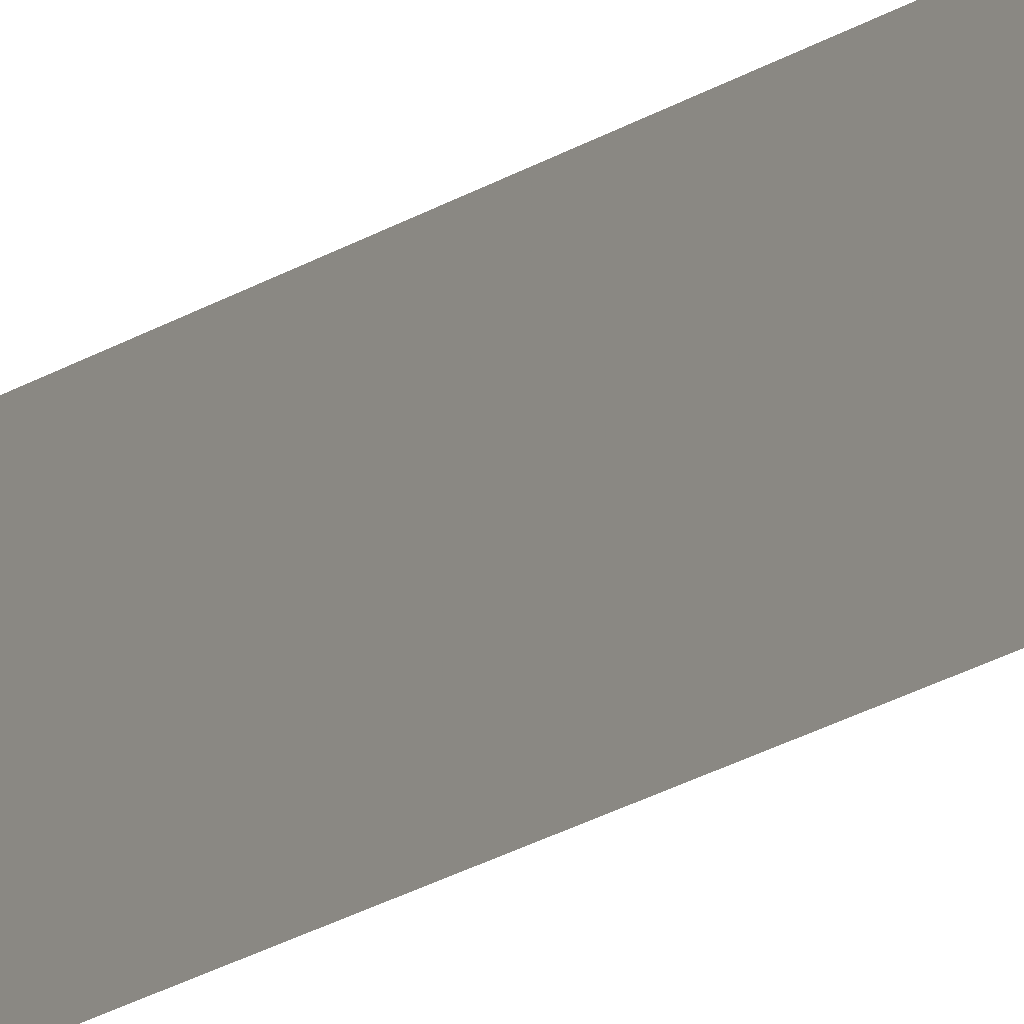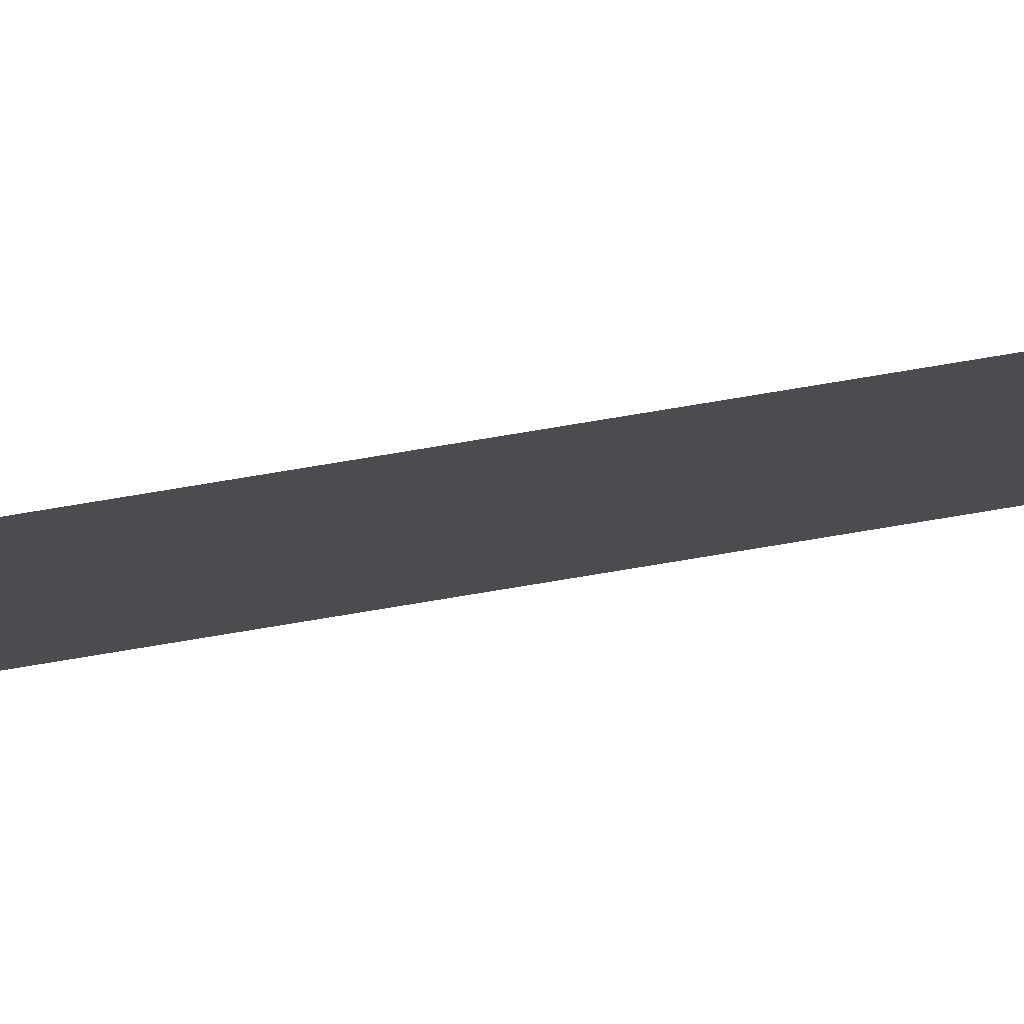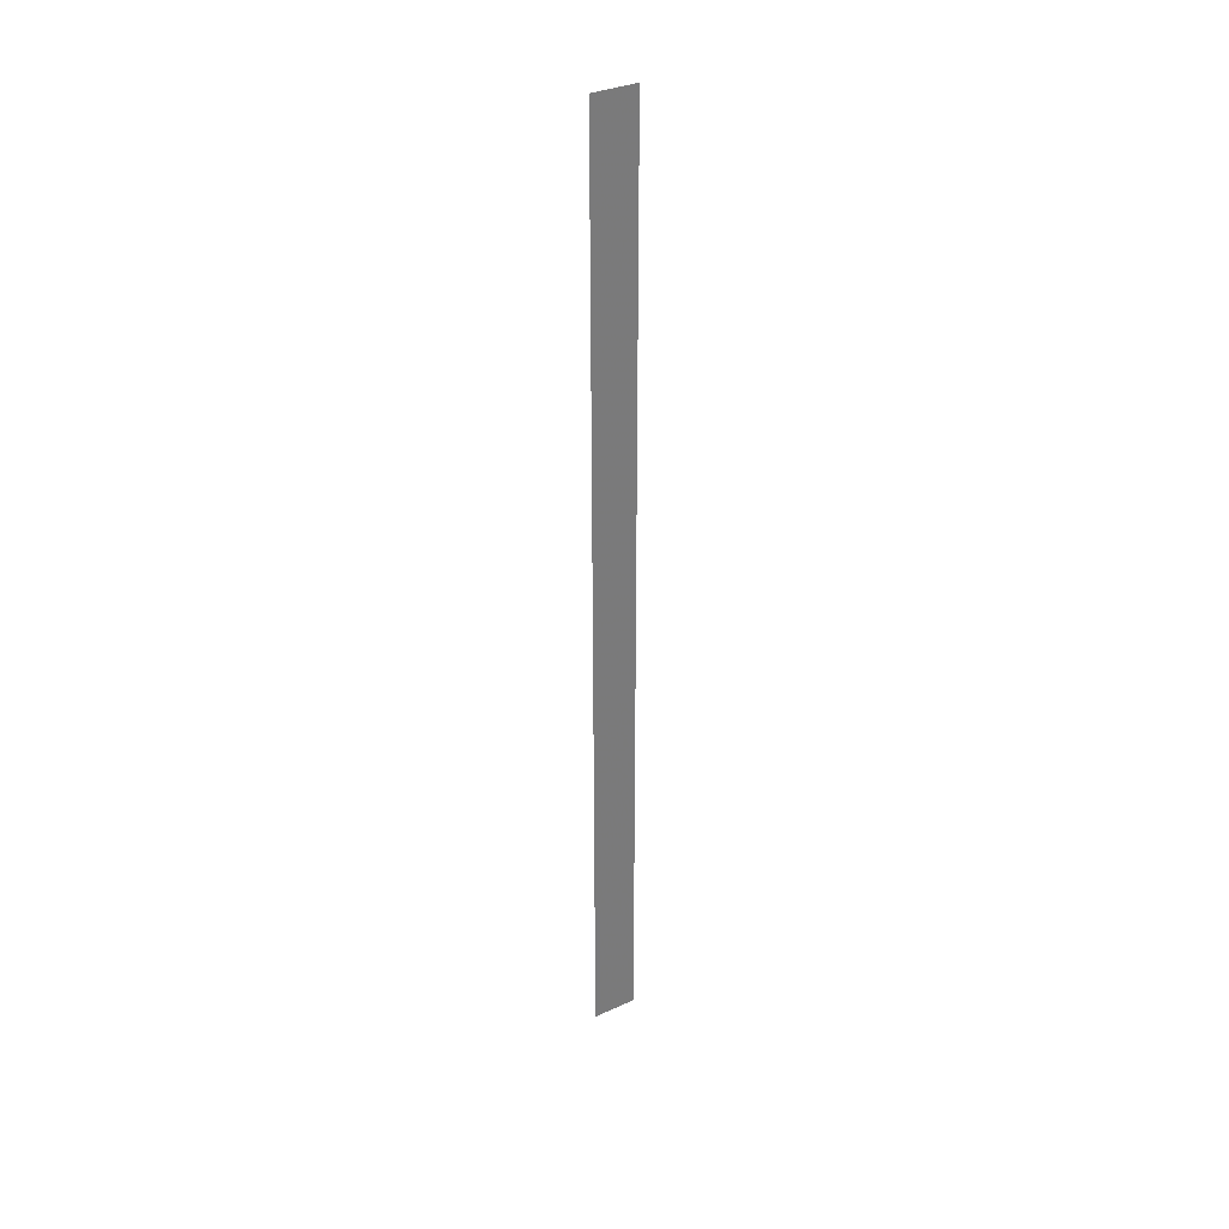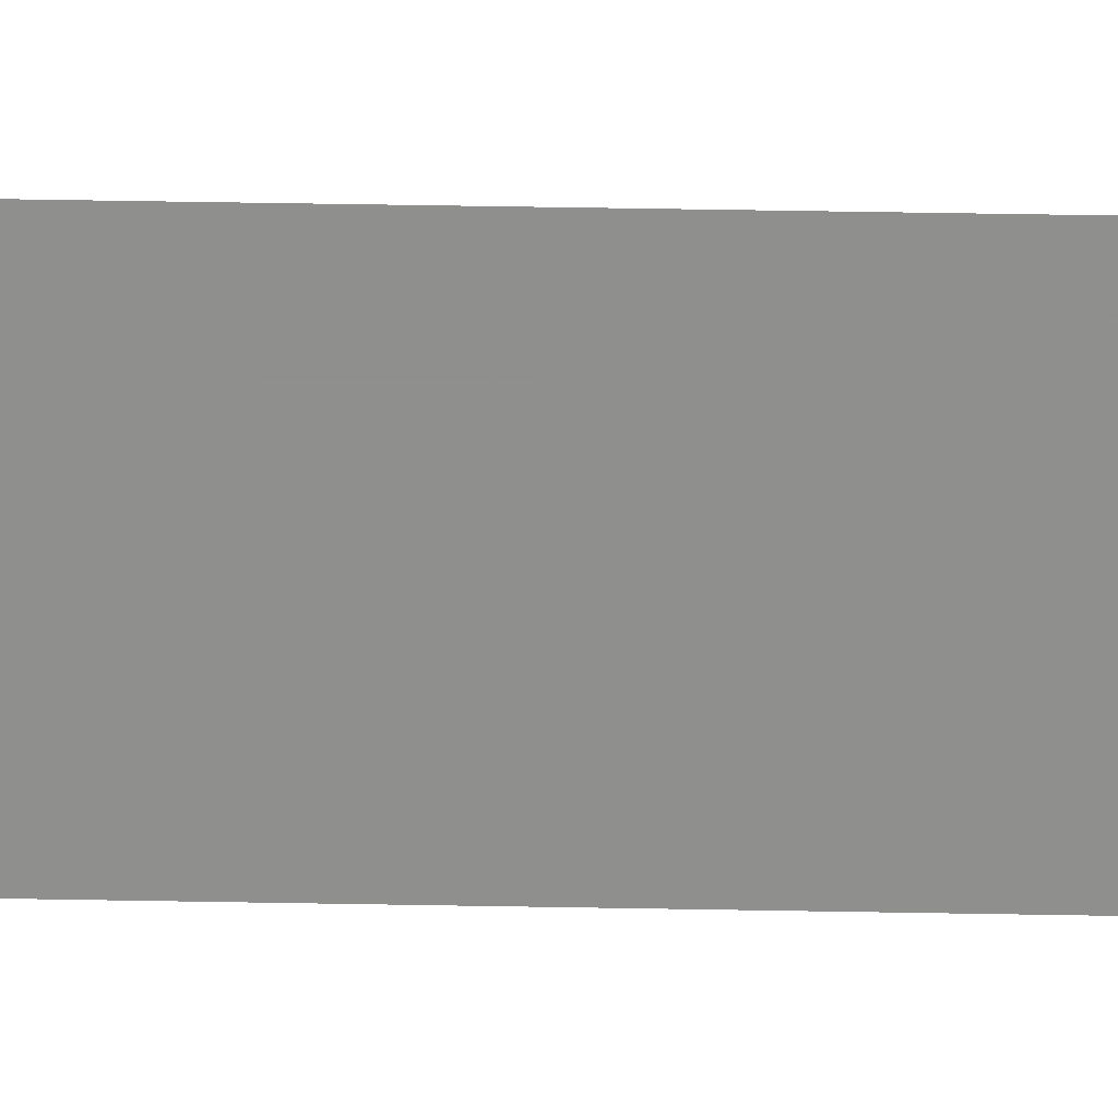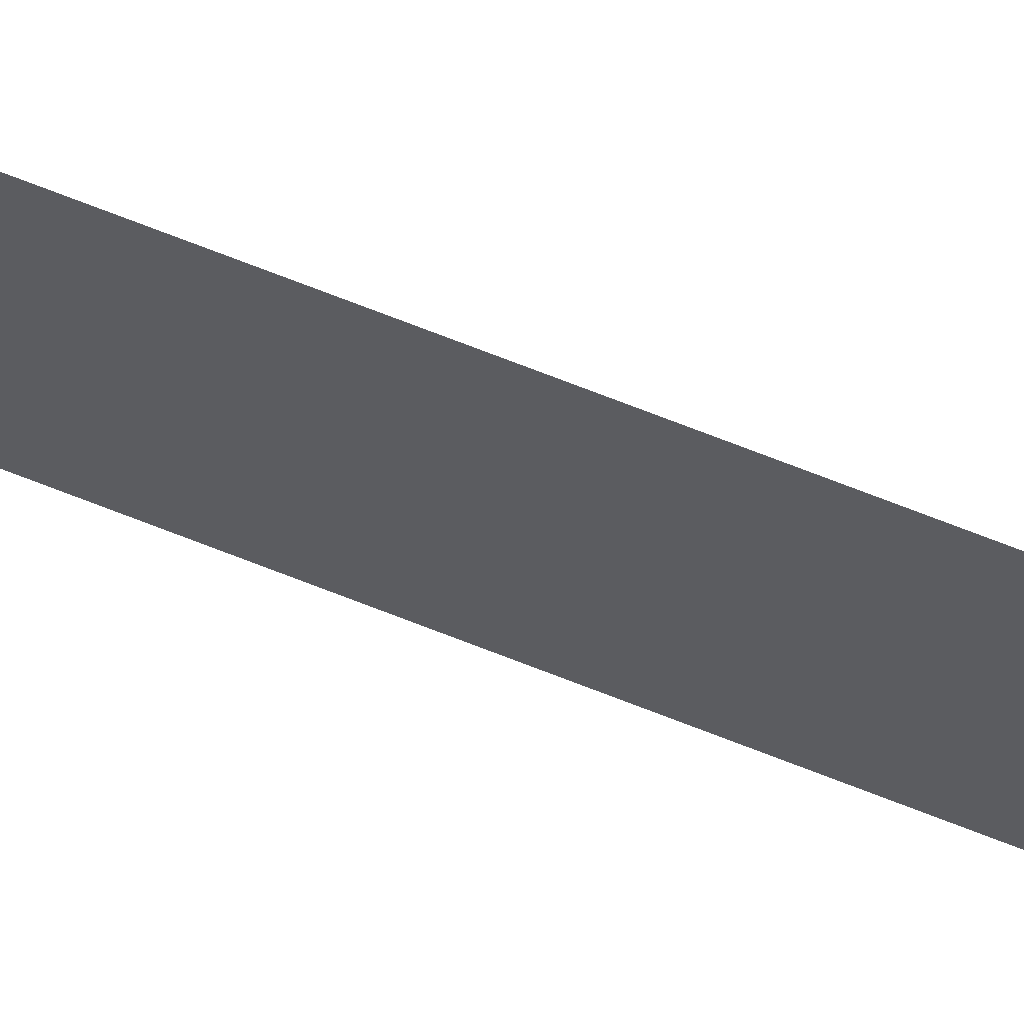
<metadata>
{"format":"obj","ext":"obj","renderer":"f3d","projection":"perspective","resolution":1024,"background":"white","views":[{"elev":-16.1,"azim":-33.8,"up":"+Z"},{"elev":77.4,"azim":80.6,"up":"+Z"},{"elev":33.9,"azim":58.4,"up":"+Y"},{"elev":24.5,"azim":-87.9,"up":"+Z"},{"elev":65.0,"azim":112.3,"up":"+Z"}]}
</metadata>
<code>
v 1213 1.066e+04 216
v 1213 9672 216.2
v 1213 9632 216
v 1213 1.066e+04 264
v 1213 1.066e+04 216
v 1213 9632 216
v 1213 9632 264
v 1213 1.066e+04 264
v 1213 9632 216
f 1 2 3
f 4 5 6
f 7 8 9

</code>
